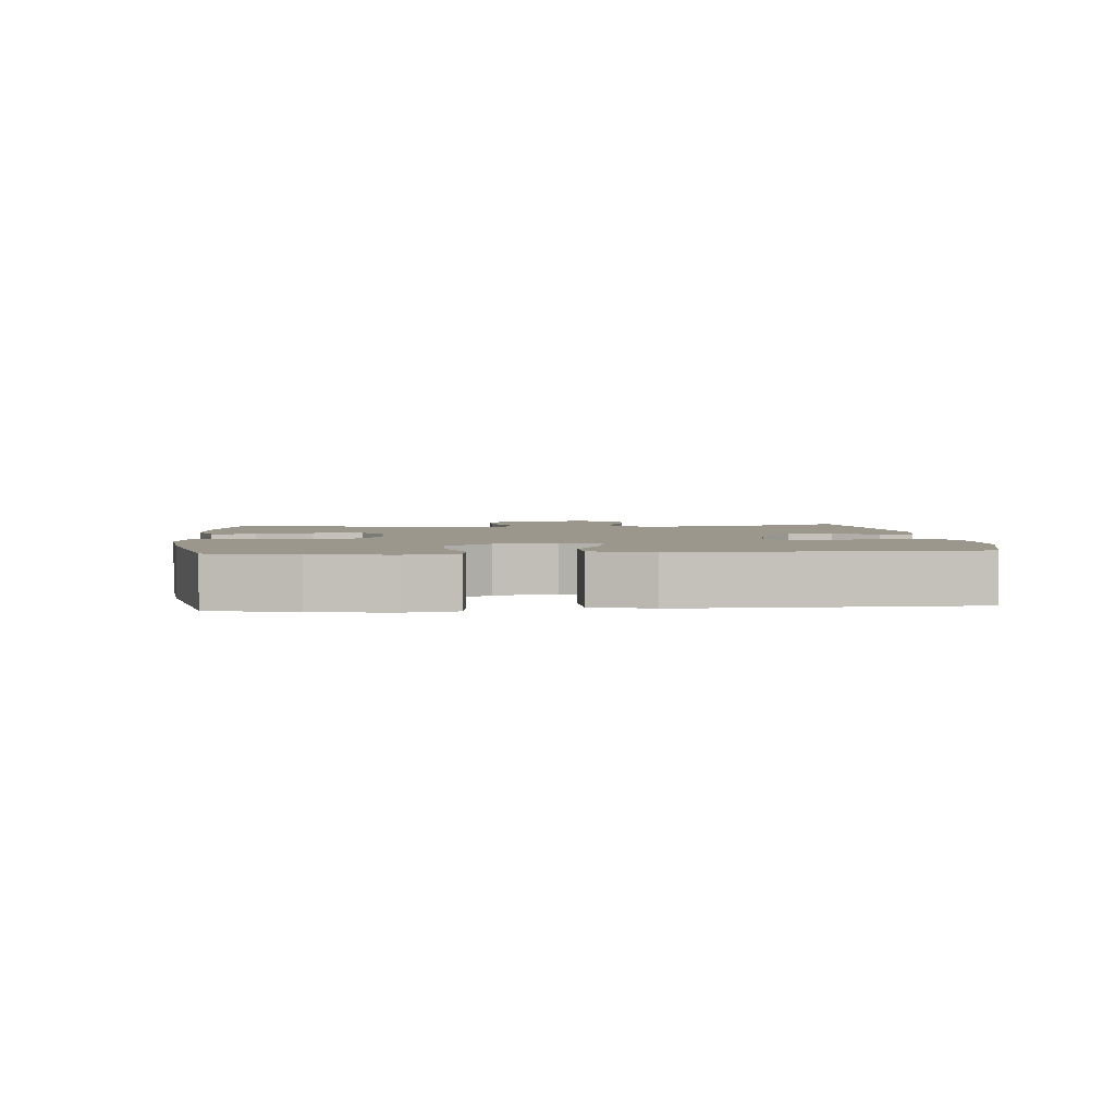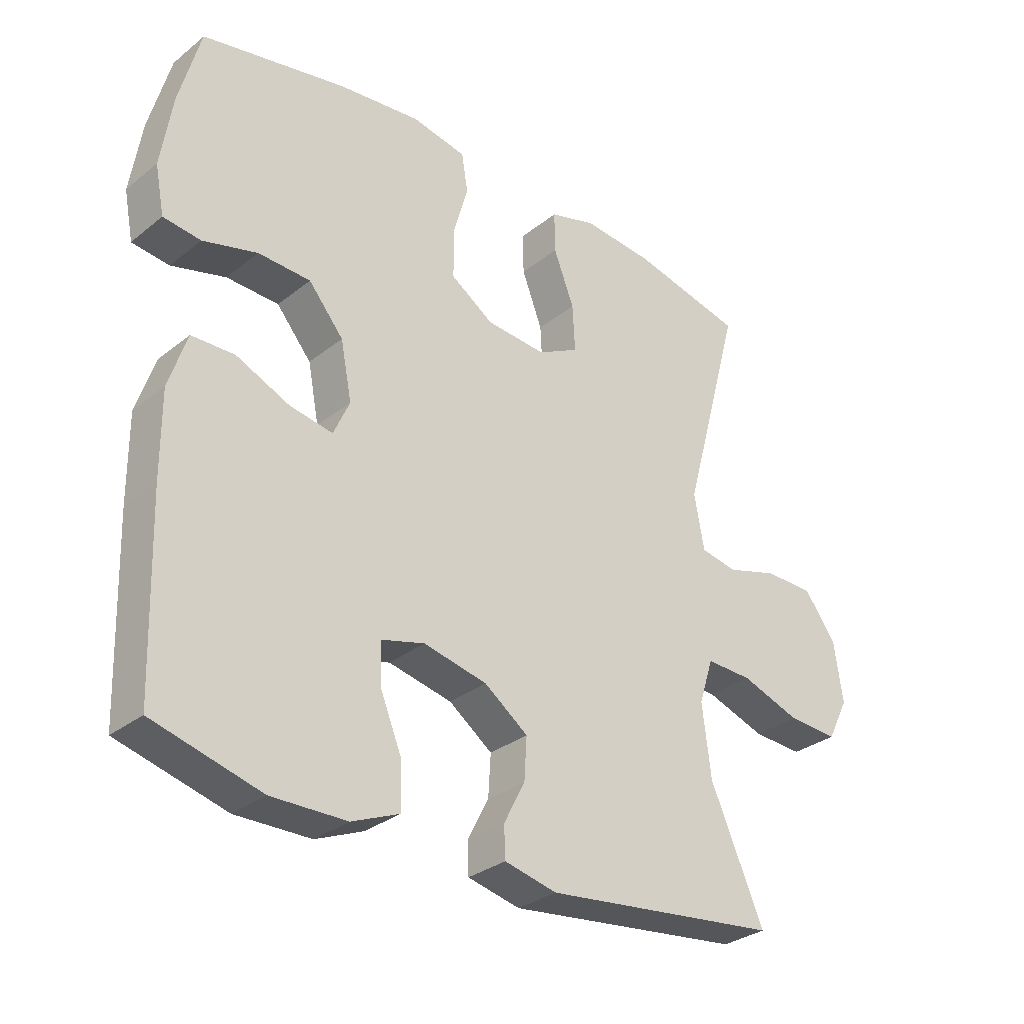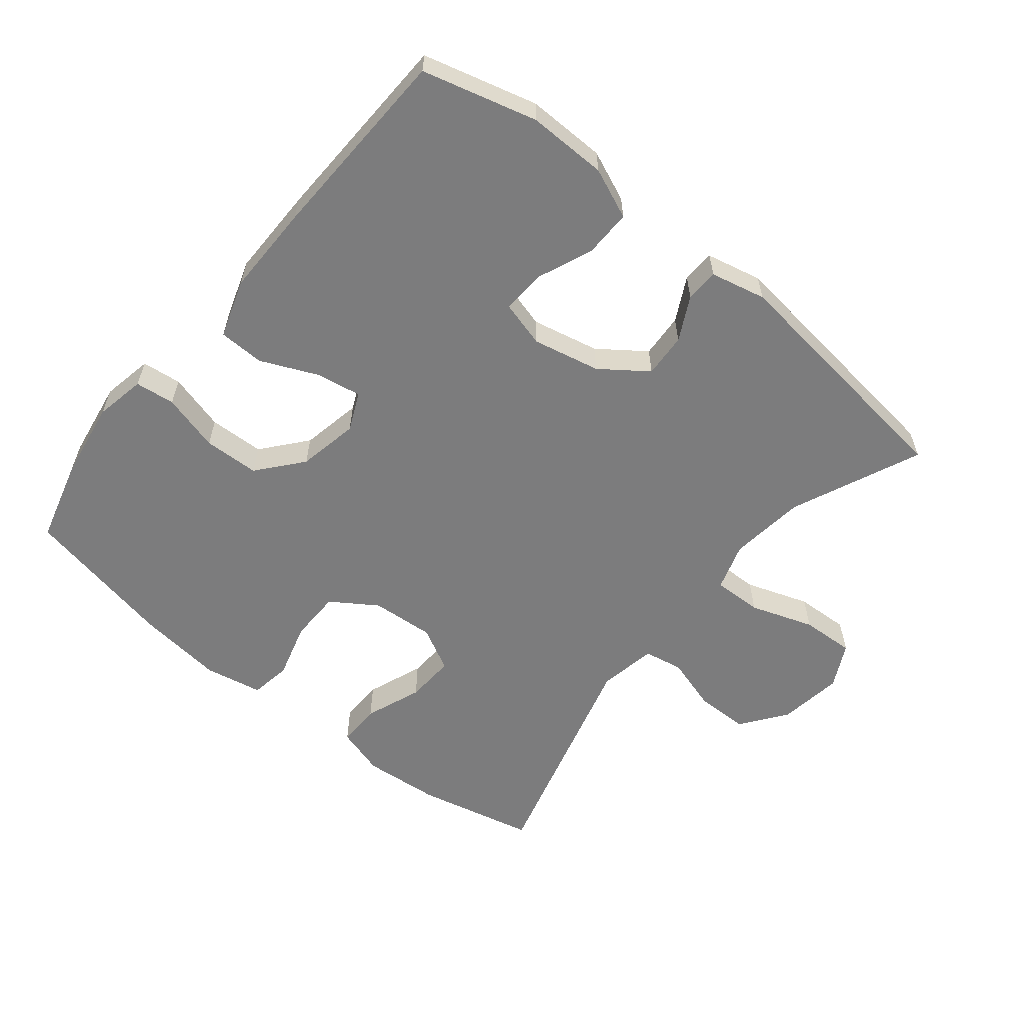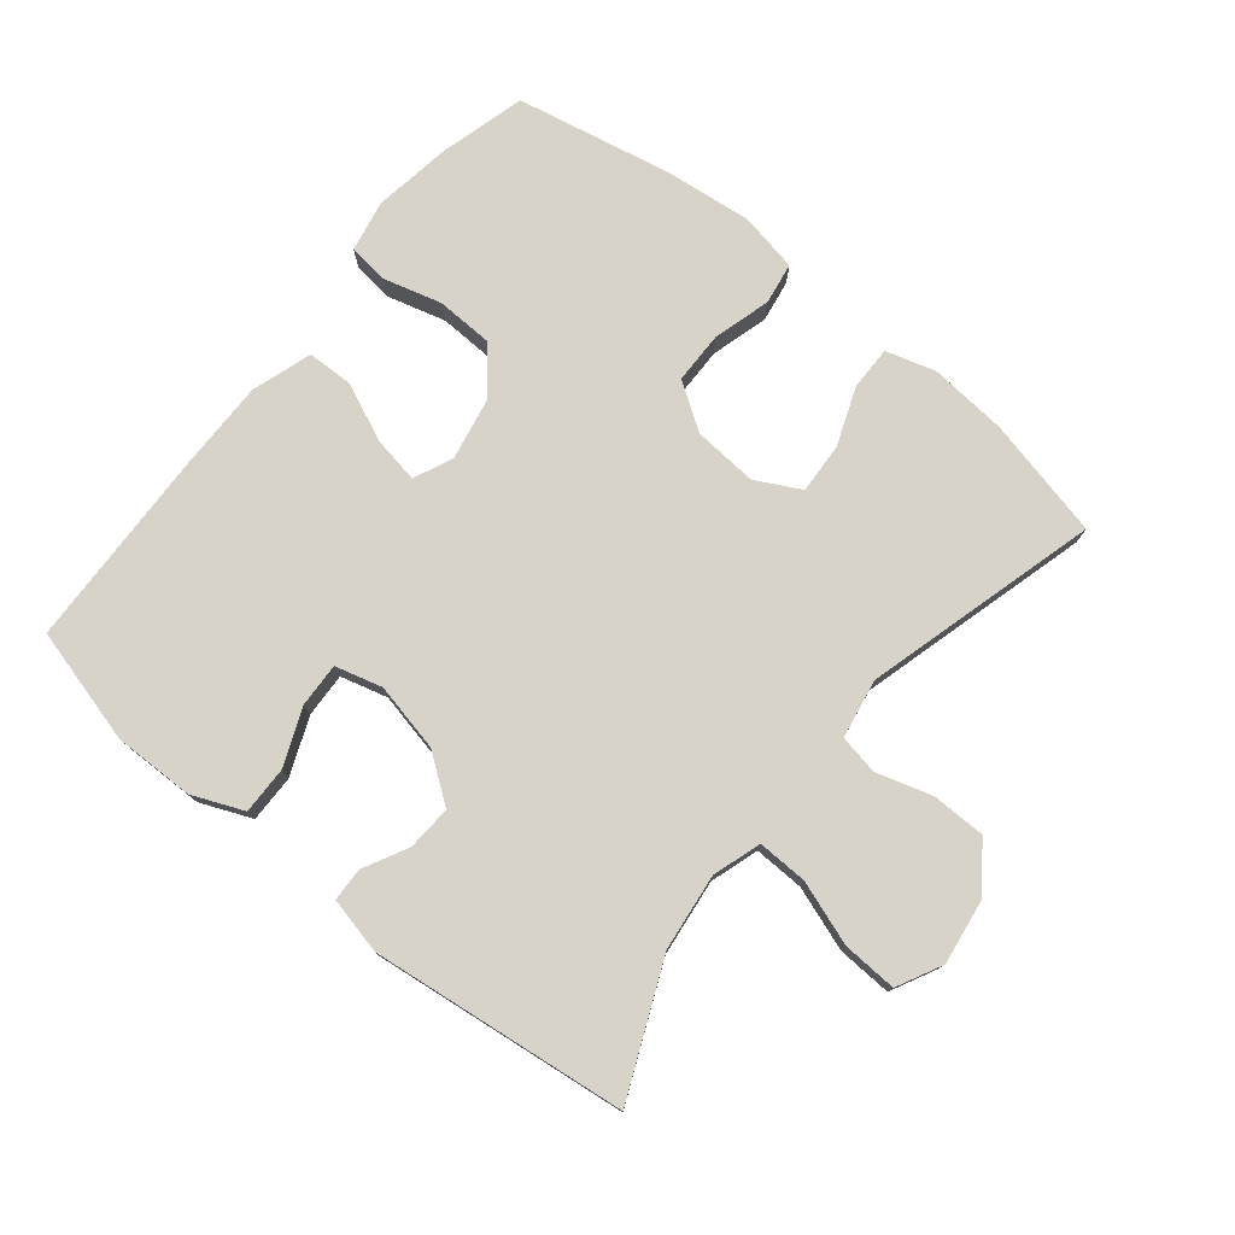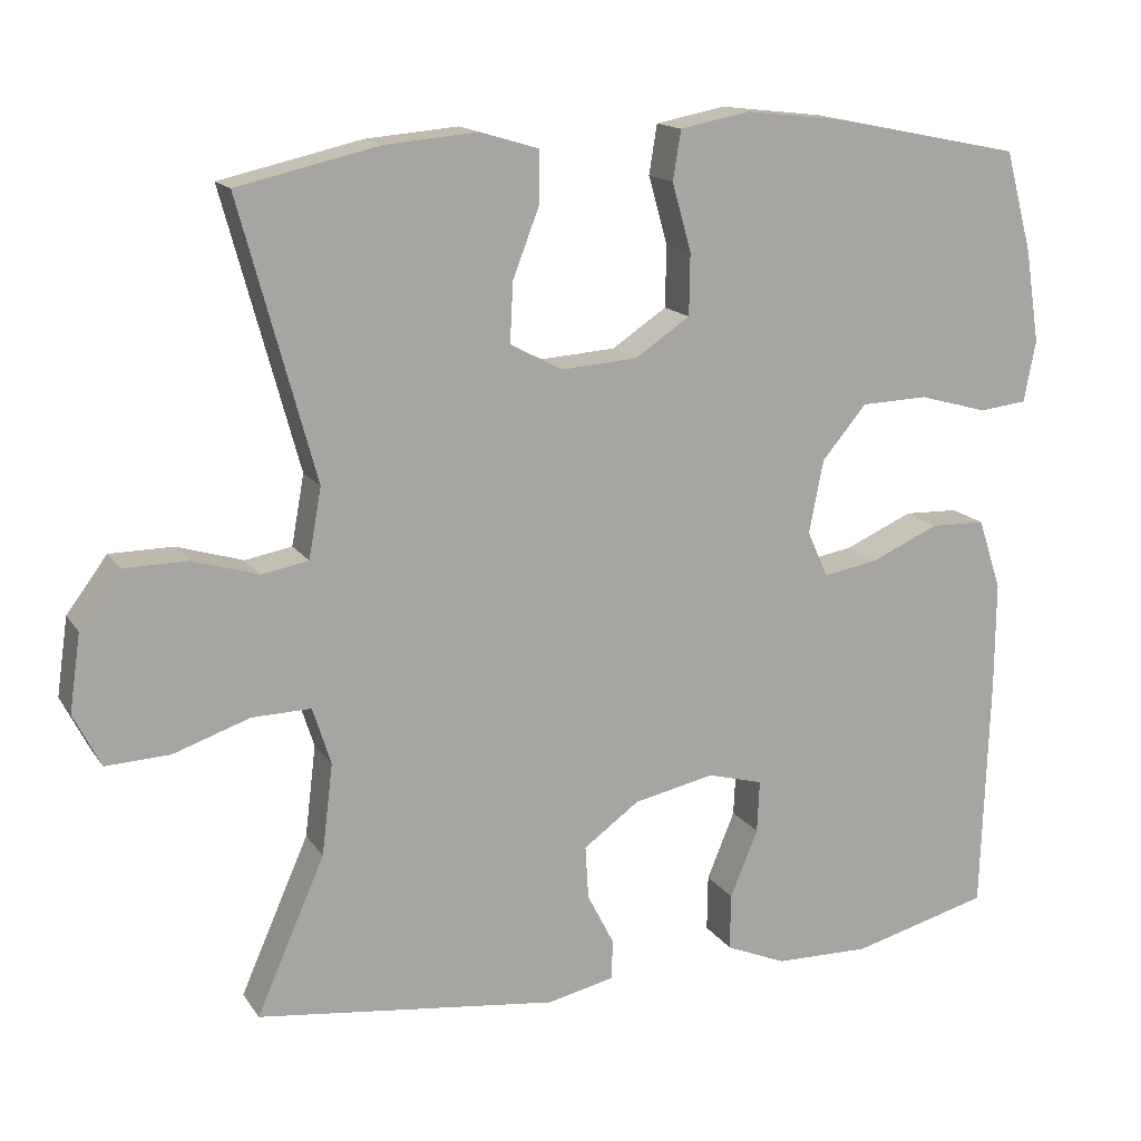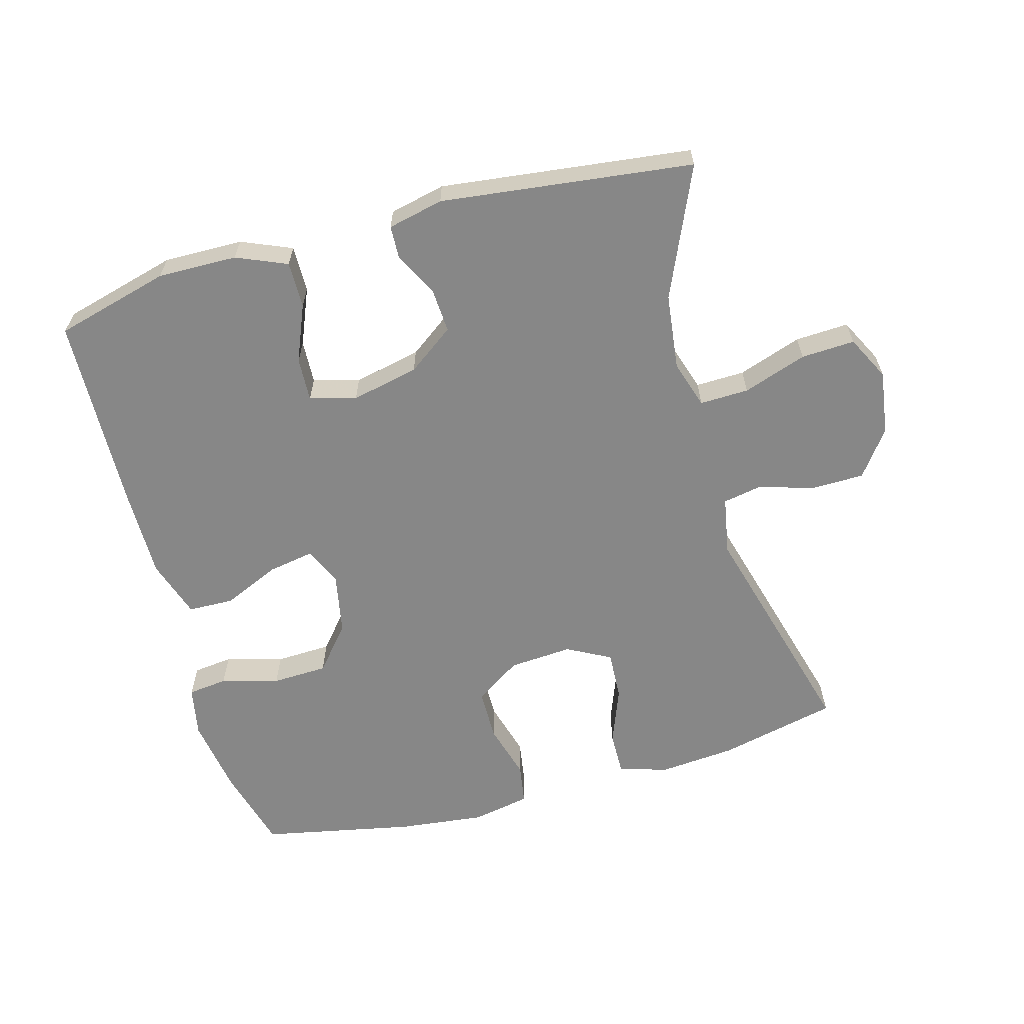
<metadata>
{"format":"obj","ext":"obj","renderer":"f3d","projection":"perspective","resolution":1024,"background":"white","views":[{"elev":2.8,"azim":84.9,"up":"+Y"},{"elev":-30.9,"azim":138.5,"up":"+Z"},{"elev":-58.8,"azim":140.9,"up":"+Y"},{"elev":76.9,"azim":-140.9,"up":"+Y"},{"elev":15.2,"azim":-22.2,"up":"+Z"},{"elev":-62.3,"azim":-164.5,"up":"+Y"}]}
</metadata>
<code>
v -0.5 0.07 0.5
v -0.321 0.07 0.541
v -0.205 0.07 0.551
v -0.131 0.07 0.529
v -0.132 0.07 0.463
v -0.165 0.07 0.377
v -0.169 0.07 0.302
v -0.103 0.07 0.267
v -0.007 0.07 0.274
v 0.062 0.07 0.32
v 0.063 0.07 0.398
v 0.039 0.07 0.483
v 0.049 0.07 0.545
v 0.137 0.07 0.562
v 0.268 0.07 0.547
v 0.5 0.07 0.5
v 0.534 0.07 0.373
v 0.552 0.07 0.256
v 0.537 0.07 0.179
v 0.477 0.07 0.172
v 0.39 0.07 0.196
v 0.306 0.07 0.193
v 0.25 0.07 0.126
v 0.232 0.07 0.034
v 0.258 0.07 -0.024
v 0.327 0.07 -0.012
v 0.413 0.07 0.026
v 0.482 0.07 0.024
v 0.511 0.07 -0.065
v 0.51 0.07 -0.202
v 0.5 0.07 -0.5
v 0.327 0.07 -0.546
v 0.207 0.07 -0.544
v 0.131 0.07 -0.512
v 0.132 0.07 -0.441
v 0.167 0.07 -0.356
v 0.17 0.07 -0.29
v 0.1 0.07 -0.271
v -0.002 0.07 -0.293
v -0.072 0.07 -0.344
v -0.068 0.07 -0.411
v -0.034 0.07 -0.477
v -0.036 0.07 -0.527
v -0.12 0.07 -0.546
v -0.5 0.07 -0.5
v -0.414 0.07 -0.304
v -0.4 0.07 -0.189
v -0.423 0.07 -0.117
v -0.497 0.07 -0.119
v -0.593 0.07 -0.152
v -0.674 0.07 -0.156
v -0.708 0.07 -0.089
v -0.694 0.07 0.008
v -0.643 0.07 0.077
v -0.563 0.07 0.078
v -0.48 0.07 0.053
v -0.421 0.07 0.064
v -0.405 0.07 0.152
v -0.5 0 0.5
v -0.321 0 0.541
v -0.205 0 0.551
v -0.131 0 0.529
v -0.132 0 0.463
v -0.165 0 0.377
v -0.169 0 0.302
v -0.103 0 0.267
v -0.007 0 0.274
v 0.062 0 0.32
v 0.063 0 0.398
v 0.039 0 0.483
v 0.049 0 0.545
v 0.137 0 0.562
v 0.268 0 0.547
v 0.5 0 0.5
v 0.534 0 0.373
v 0.552 0 0.256
v 0.537 0 0.179
v 0.477 0 0.172
v 0.39 0 0.196
v 0.306 0 0.193
v 0.25 0 0.126
v 0.232 0 0.034
v 0.258 0 -0.024
v 0.327 0 -0.012
v 0.413 0 0.026
v 0.482 0 0.024
v 0.511 0 -0.065
v 0.51 0 -0.202
v 0.5 0 -0.5
v 0.327 0 -0.546
v 0.207 0 -0.544
v 0.131 0 -0.512
v 0.132 0 -0.441
v 0.167 0 -0.356
v 0.17 0 -0.29
v 0.1 0 -0.271
v -0.002 0 -0.293
v -0.072 0 -0.344
v -0.068 0 -0.411
v -0.034 0 -0.477
v -0.036 0 -0.527
v -0.12 0 -0.546
v -0.5 0 -0.5
v -0.414 0 -0.304
v -0.4 0 -0.189
v -0.423 0 -0.117
v -0.497 0 -0.119
v -0.593 0 -0.152
v -0.674 0 -0.156
v -0.708 0 -0.089
v -0.694 0 0.008
v -0.643 0 0.077
v -0.563 0 0.078
v -0.48 0 0.053
v -0.421 0 0.064
v -0.405 0 0.152
f 53 54 55 56
f 53 56 57
f 52 53 57
f 49 50 51 52
f 48 49 52 57
f 47 48 57 58
f 43 44 45 46
f 41 42 43 46
f 40 41 46 47
f 39 40 47 58
f 33 34 35 36
f 33 36 37
f 32 33 37
f 31 32 37
f 30 31 37
f 29 30 37 38
f 26 27 28 29
f 25 26 29 38
f 18 19 20 21
f 18 21 22
f 17 18 22
f 16 17 22
f 15 16 22 23
f 11 12 13 14
f 10 11 14 15
f 3 4 5 6
f 3 6 7
f 2 3 7
f 1 2 7
f 58 1 7
f 39 58 7 8
f 24 25 38 39
f 24 39 8 9
f 10 15 23 24
f 9 10 24
f 114 113 112 111
f 115 114 111
f 115 111 110
f 110 109 108 107
f 115 110 107 106
f 116 115 106 105
f 104 103 102 101
f 104 101 100 99
f 105 104 99 98
f 116 105 98 97
f 94 93 92 91
f 95 94 91
f 95 91 90
f 95 90 89
f 95 89 88
f 96 95 88 87
f 87 86 85 84
f 96 87 84 83
f 79 78 77 76
f 80 79 76
f 80 76 75
f 80 75 74
f 81 80 74 73
f 72 71 70 69
f 73 72 69 68
f 64 63 62 61
f 65 64 61
f 65 61 60
f 65 60 59
f 65 59 116
f 66 65 116 97
f 97 96 83 82
f 67 66 97 82
f 82 81 73 68
f 82 68 67
f 1 59 60 2
f 2 60 61 3
f 3 61 62 4
f 4 62 63 5
f 5 63 64 6
f 6 64 65 7
f 7 65 66 8
f 8 66 67 9
f 9 67 68 10
f 10 68 69 11
f 11 69 70 12
f 12 70 71 13
f 13 71 72 14
f 14 72 73 15
f 15 73 74 16
f 16 74 75 17
f 17 75 76 18
f 18 76 77 19
f 19 77 78 20
f 20 78 79 21
f 21 79 80 22
f 22 80 81 23
f 23 81 82 24
f 24 82 83 25
f 25 83 84 26
f 26 84 85 27
f 27 85 86 28
f 28 86 87 29
f 29 87 88 30
f 30 88 89 31
f 31 89 90 32
f 32 90 91 33
f 33 91 92 34
f 34 92 93 35
f 35 93 94 36
f 36 94 95 37
f 37 95 96 38
f 38 96 97 39
f 39 97 98 40
f 40 98 99 41
f 41 99 100 42
f 42 100 101 43
f 43 101 102 44
f 44 102 103 45
f 45 103 104 46
f 46 104 105 47
f 47 105 106 48
f 48 106 107 49
f 49 107 108 50
f 50 108 109 51
f 51 109 110 52
f 52 110 111 53
f 53 111 112 54
f 54 112 113 55
f 55 113 114 56
f 56 114 115 57
f 57 115 116 58
f 58 116 59 1

</code>
